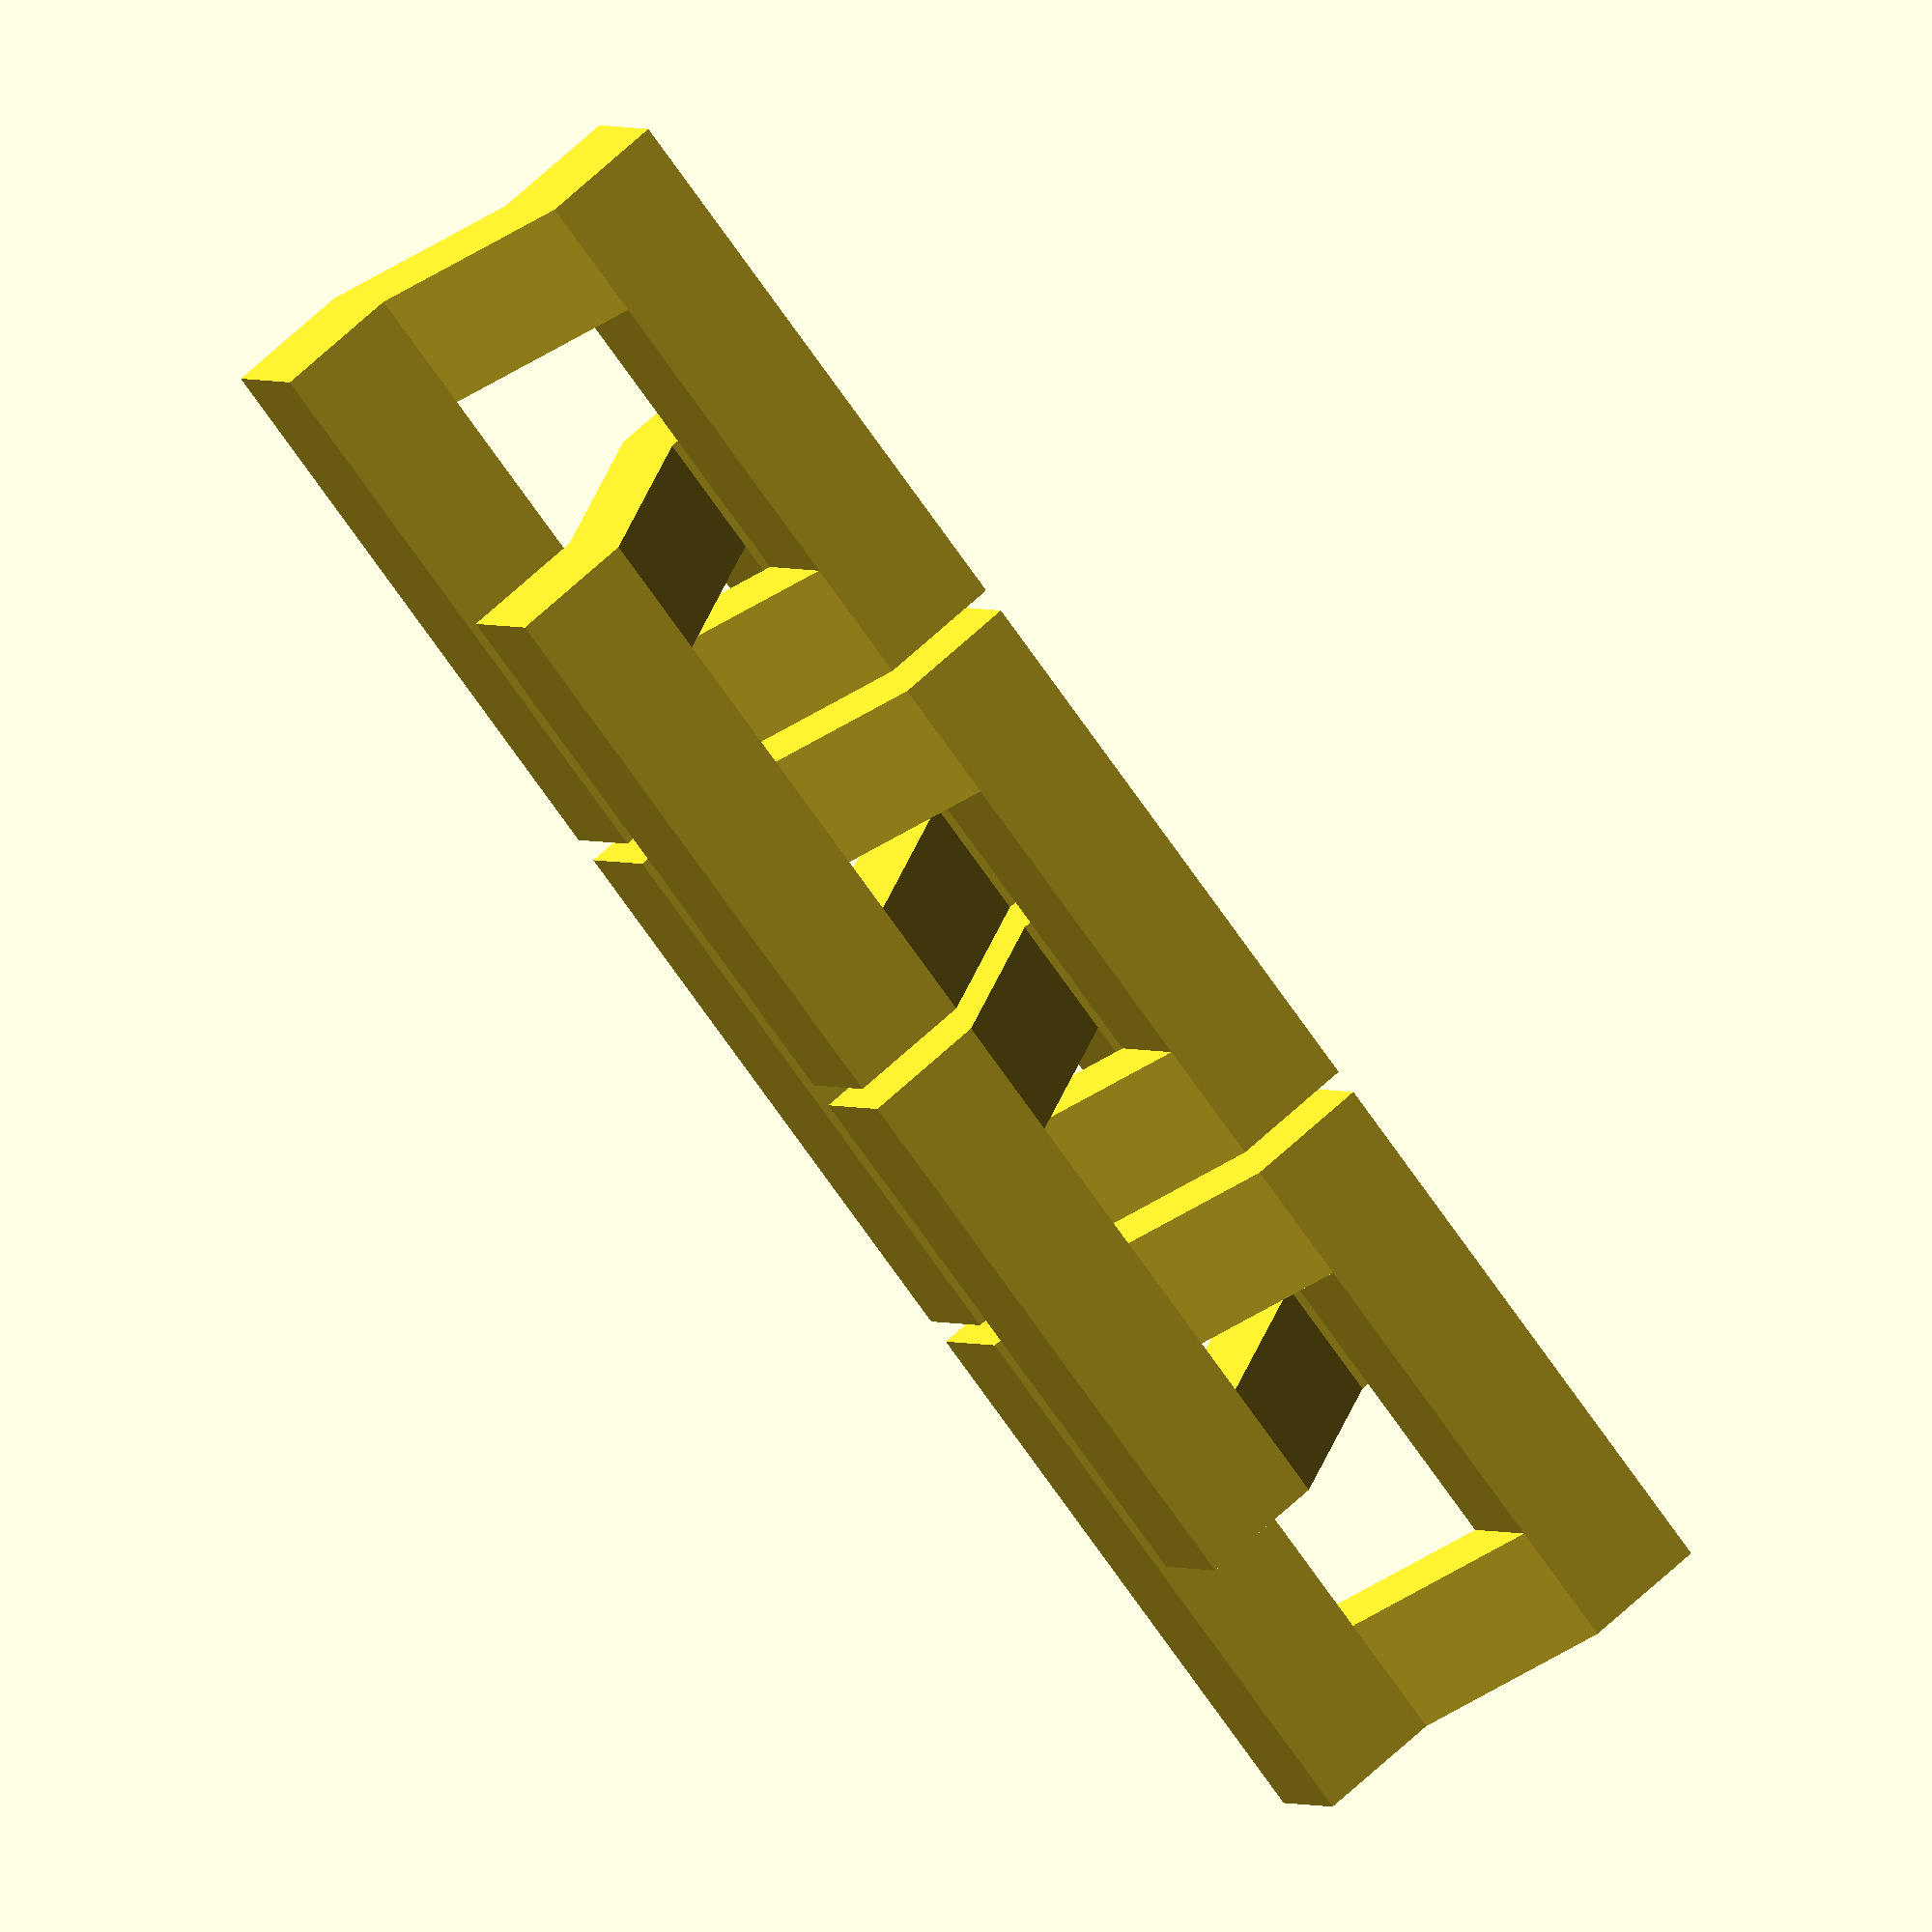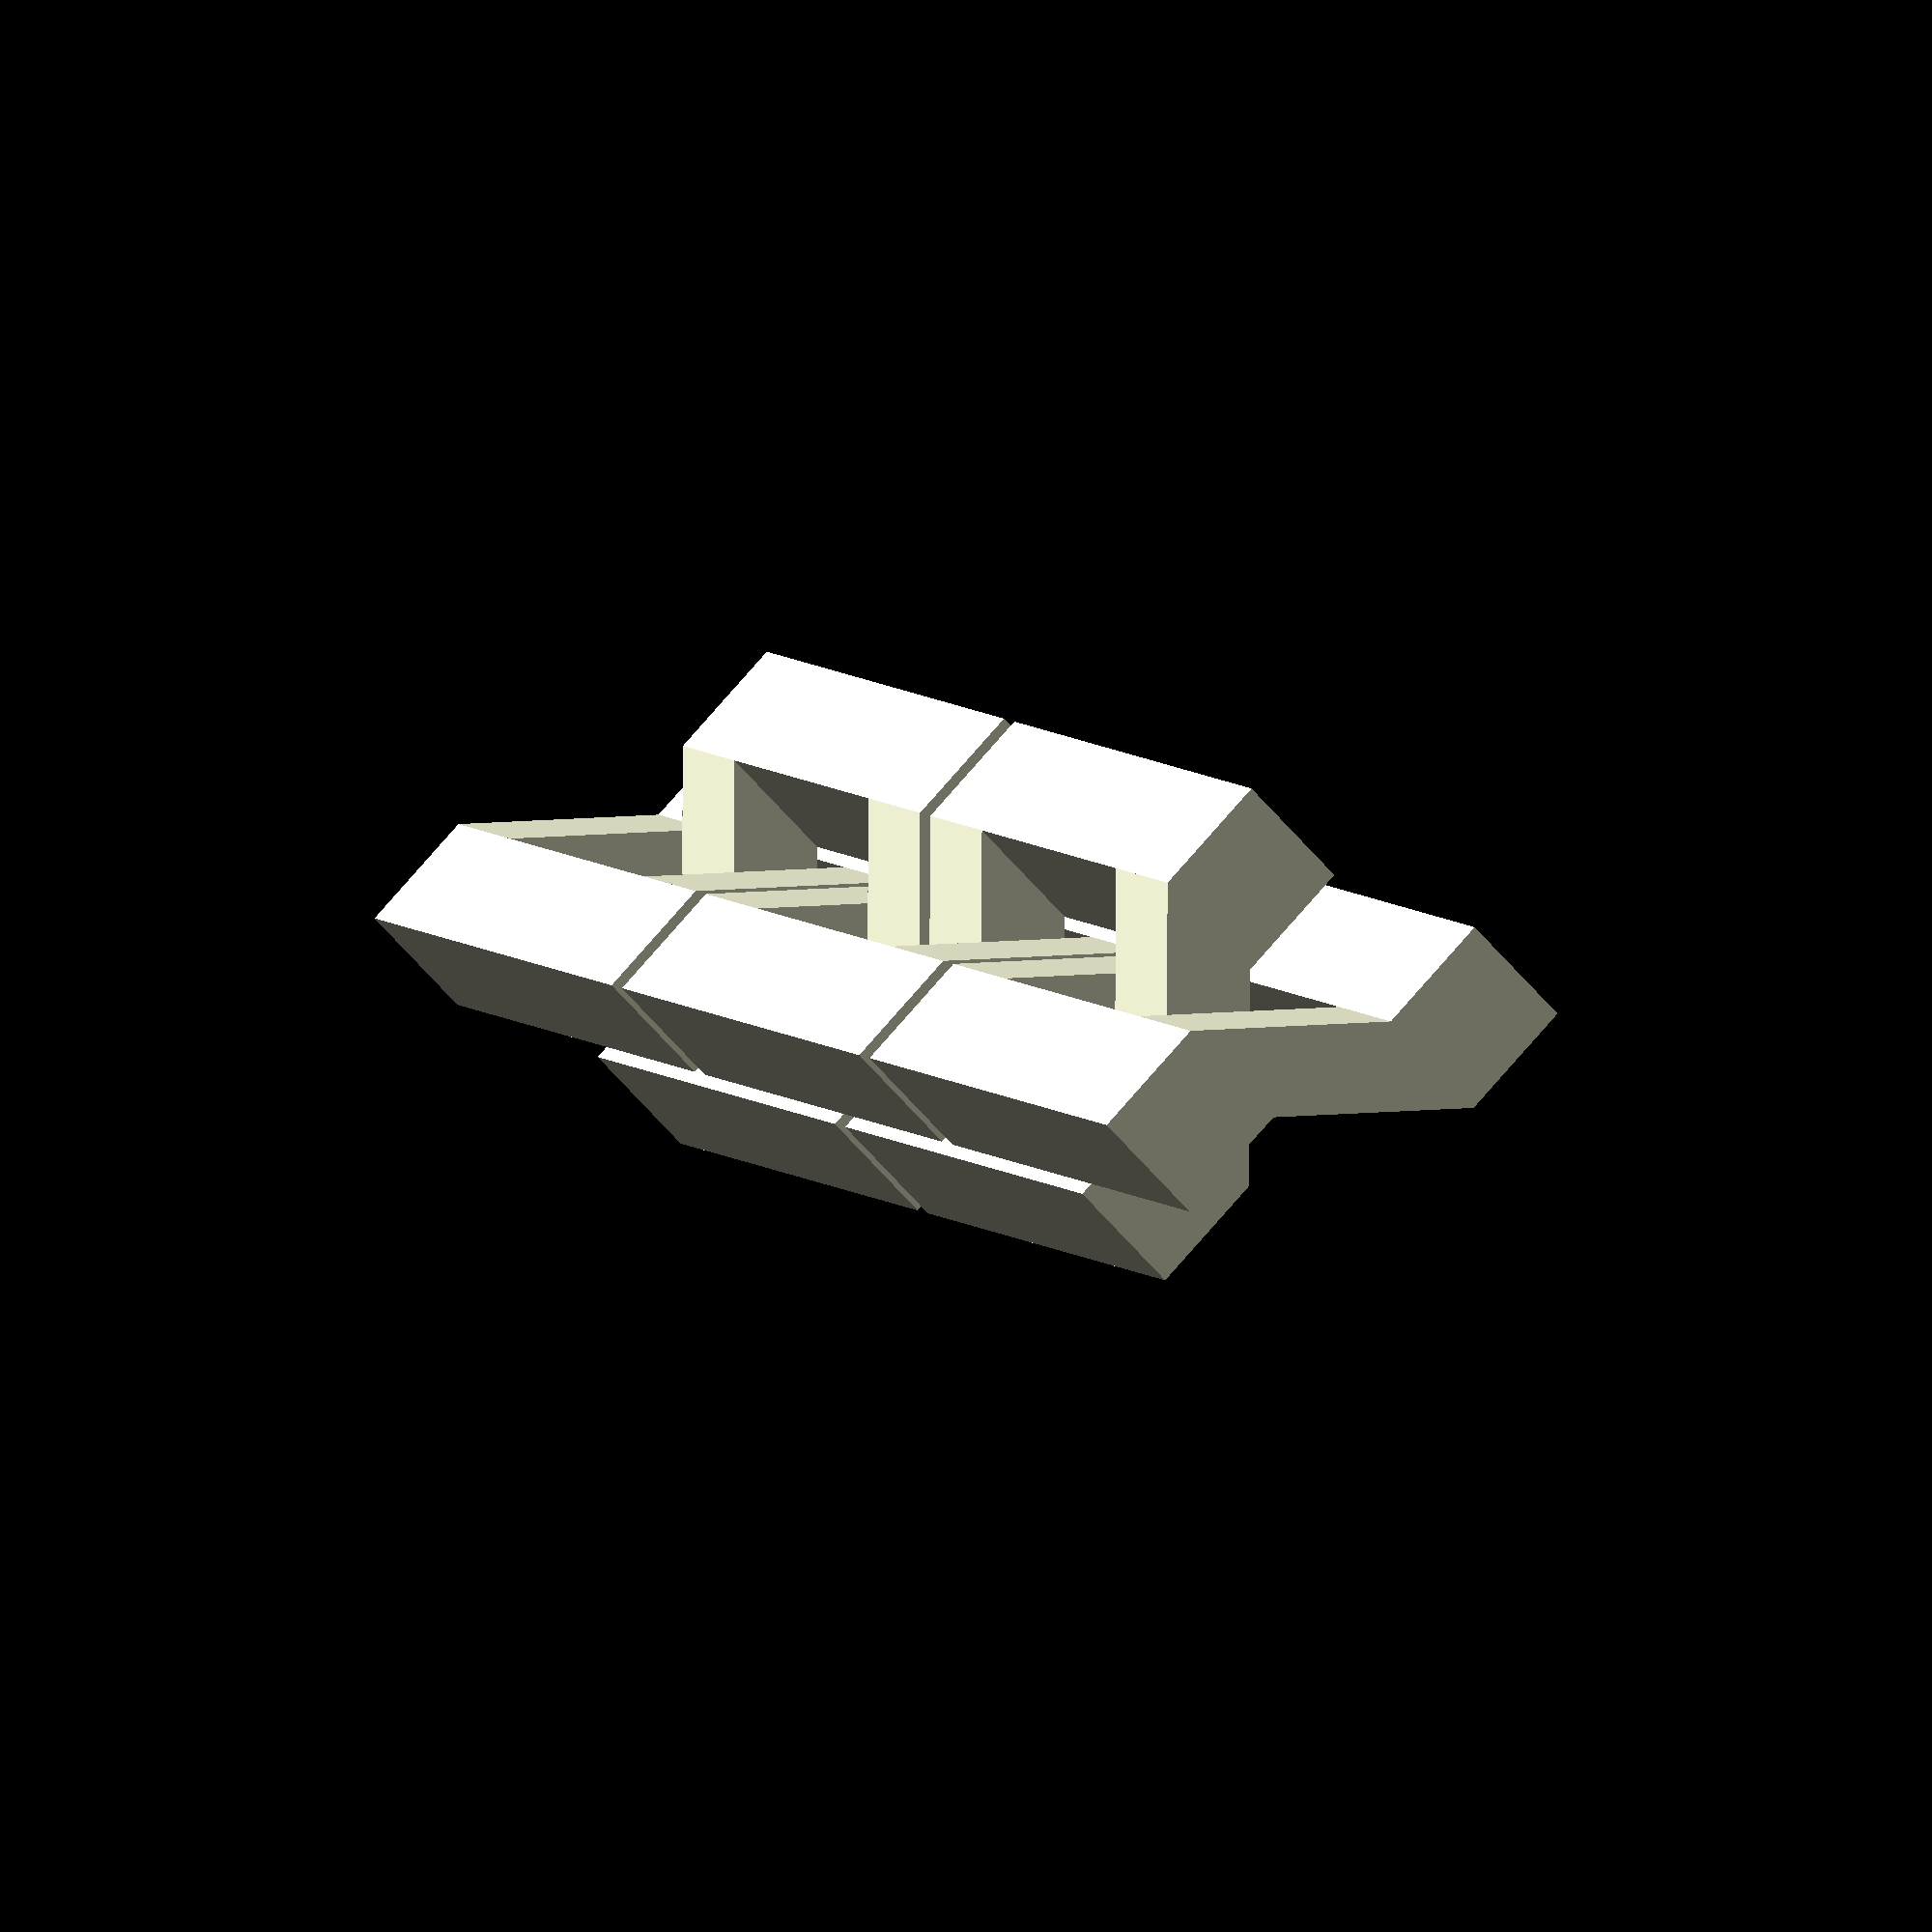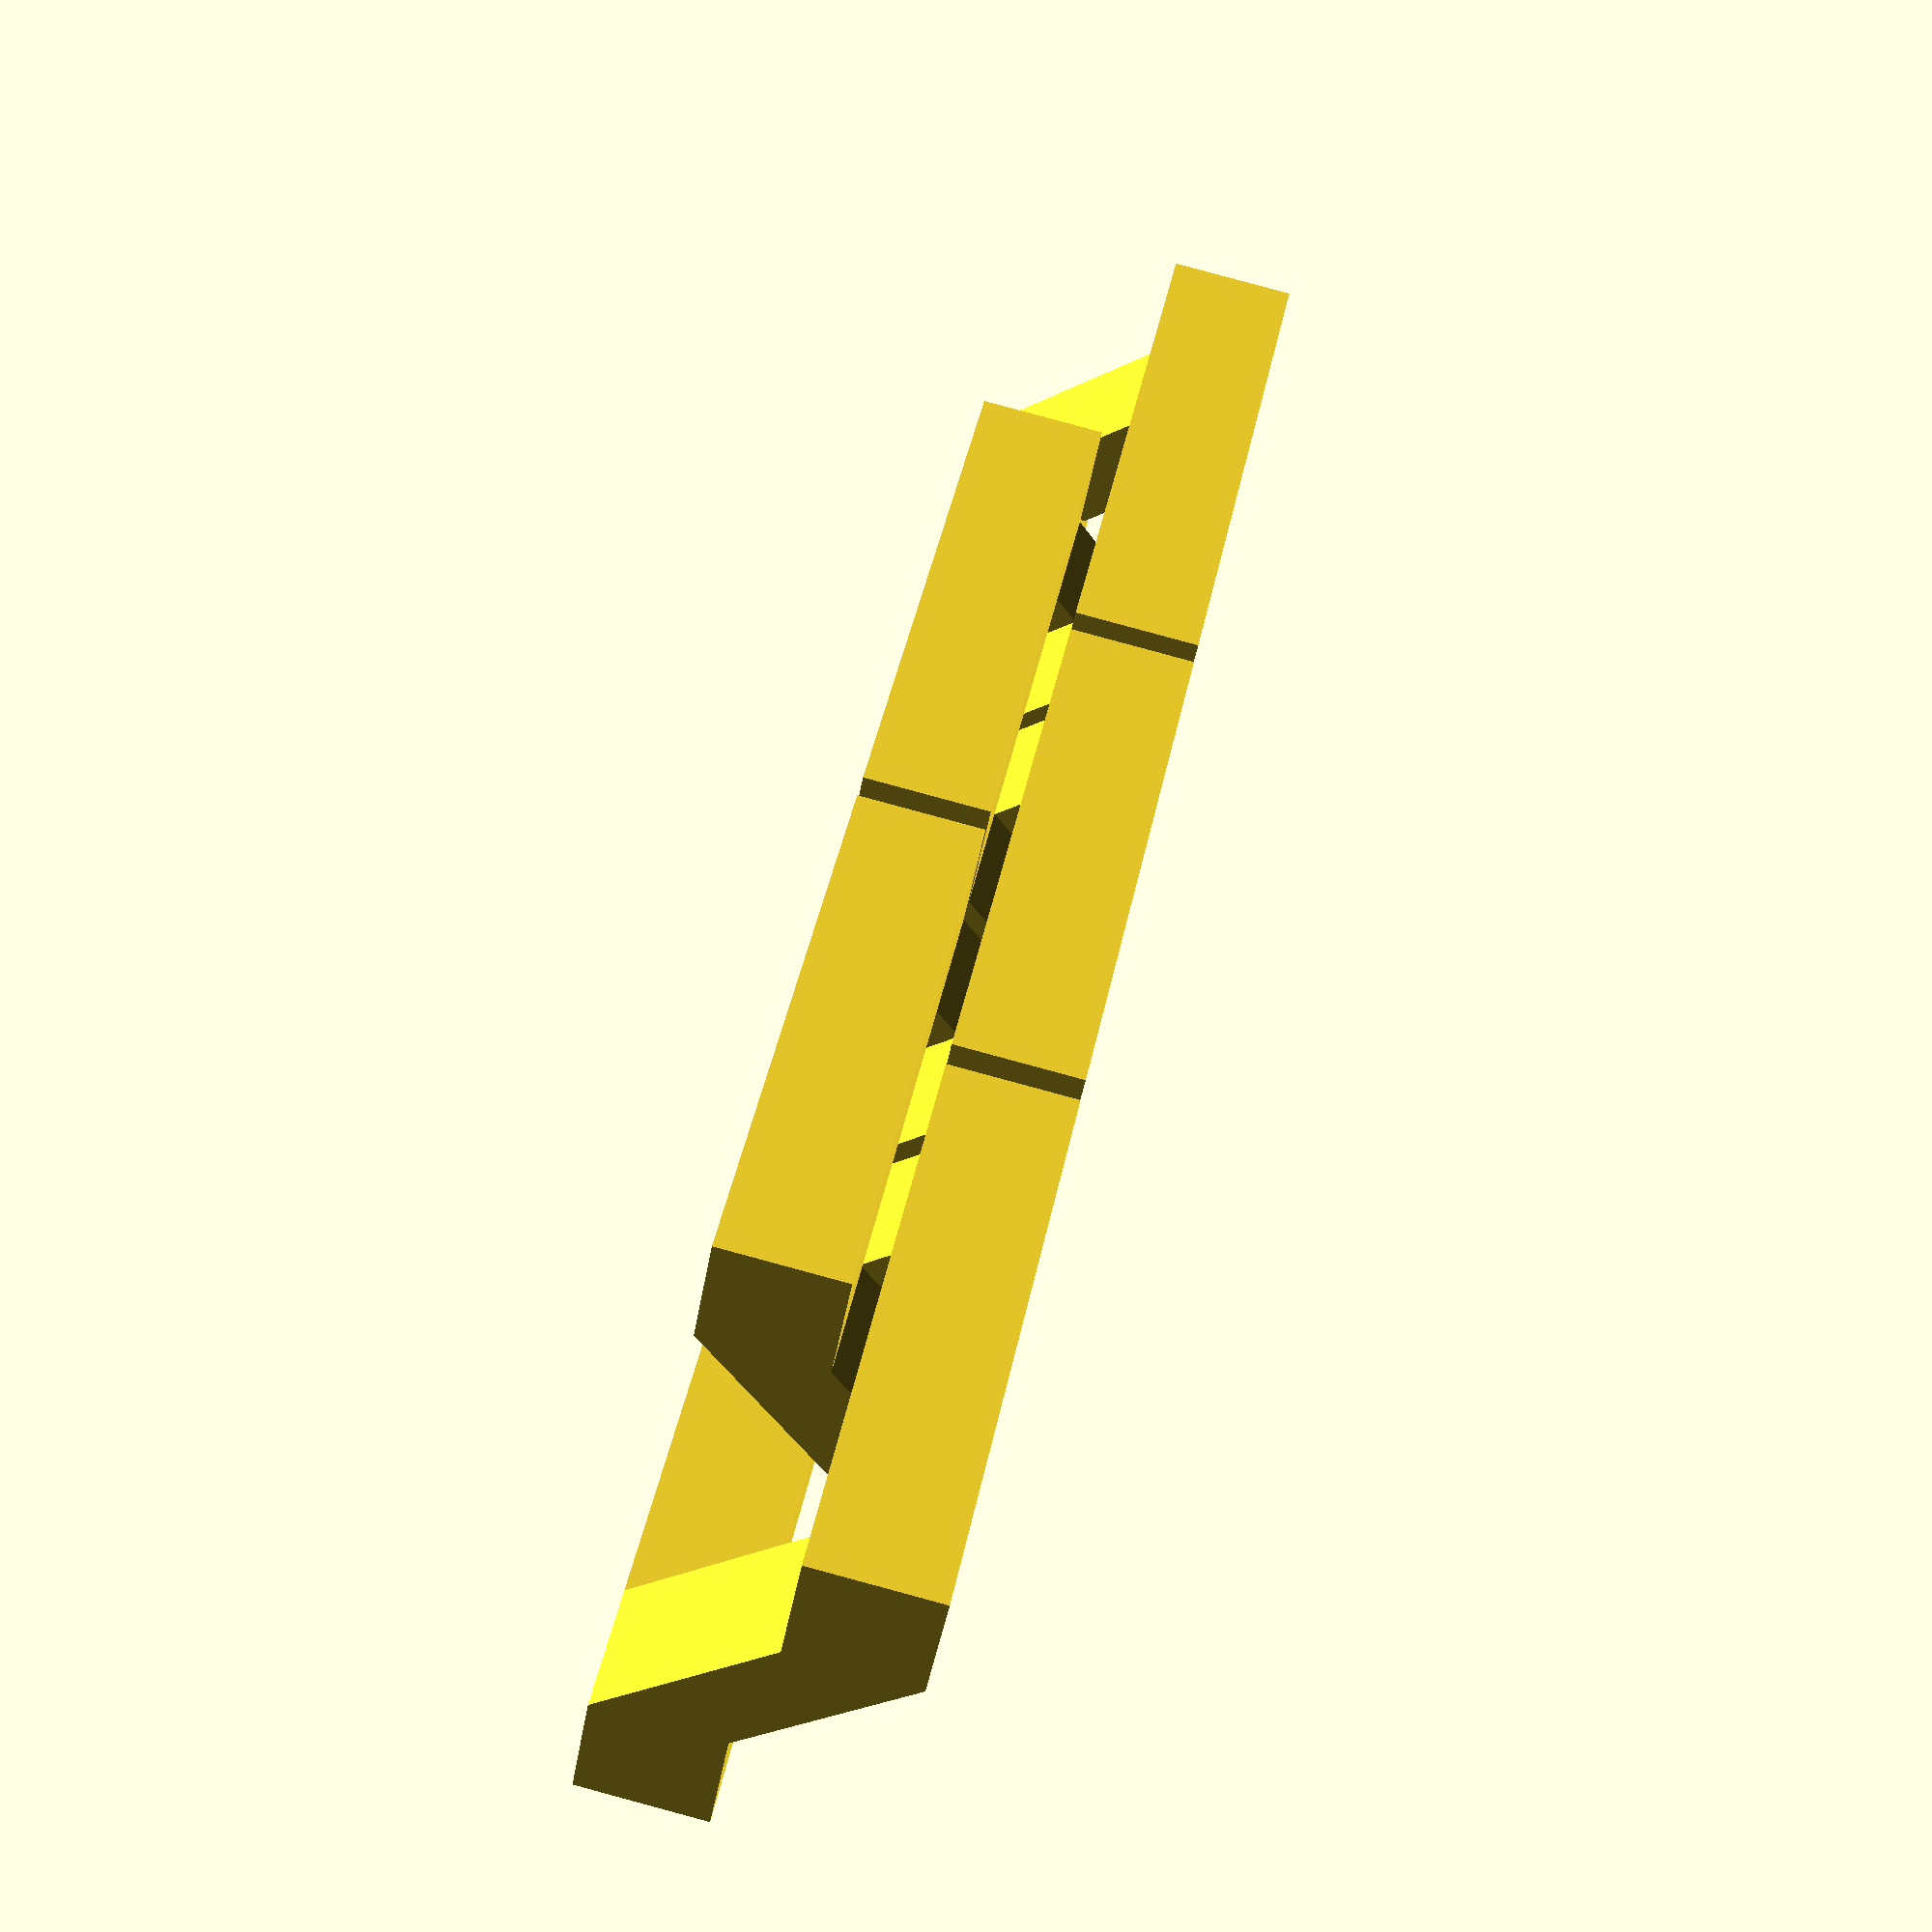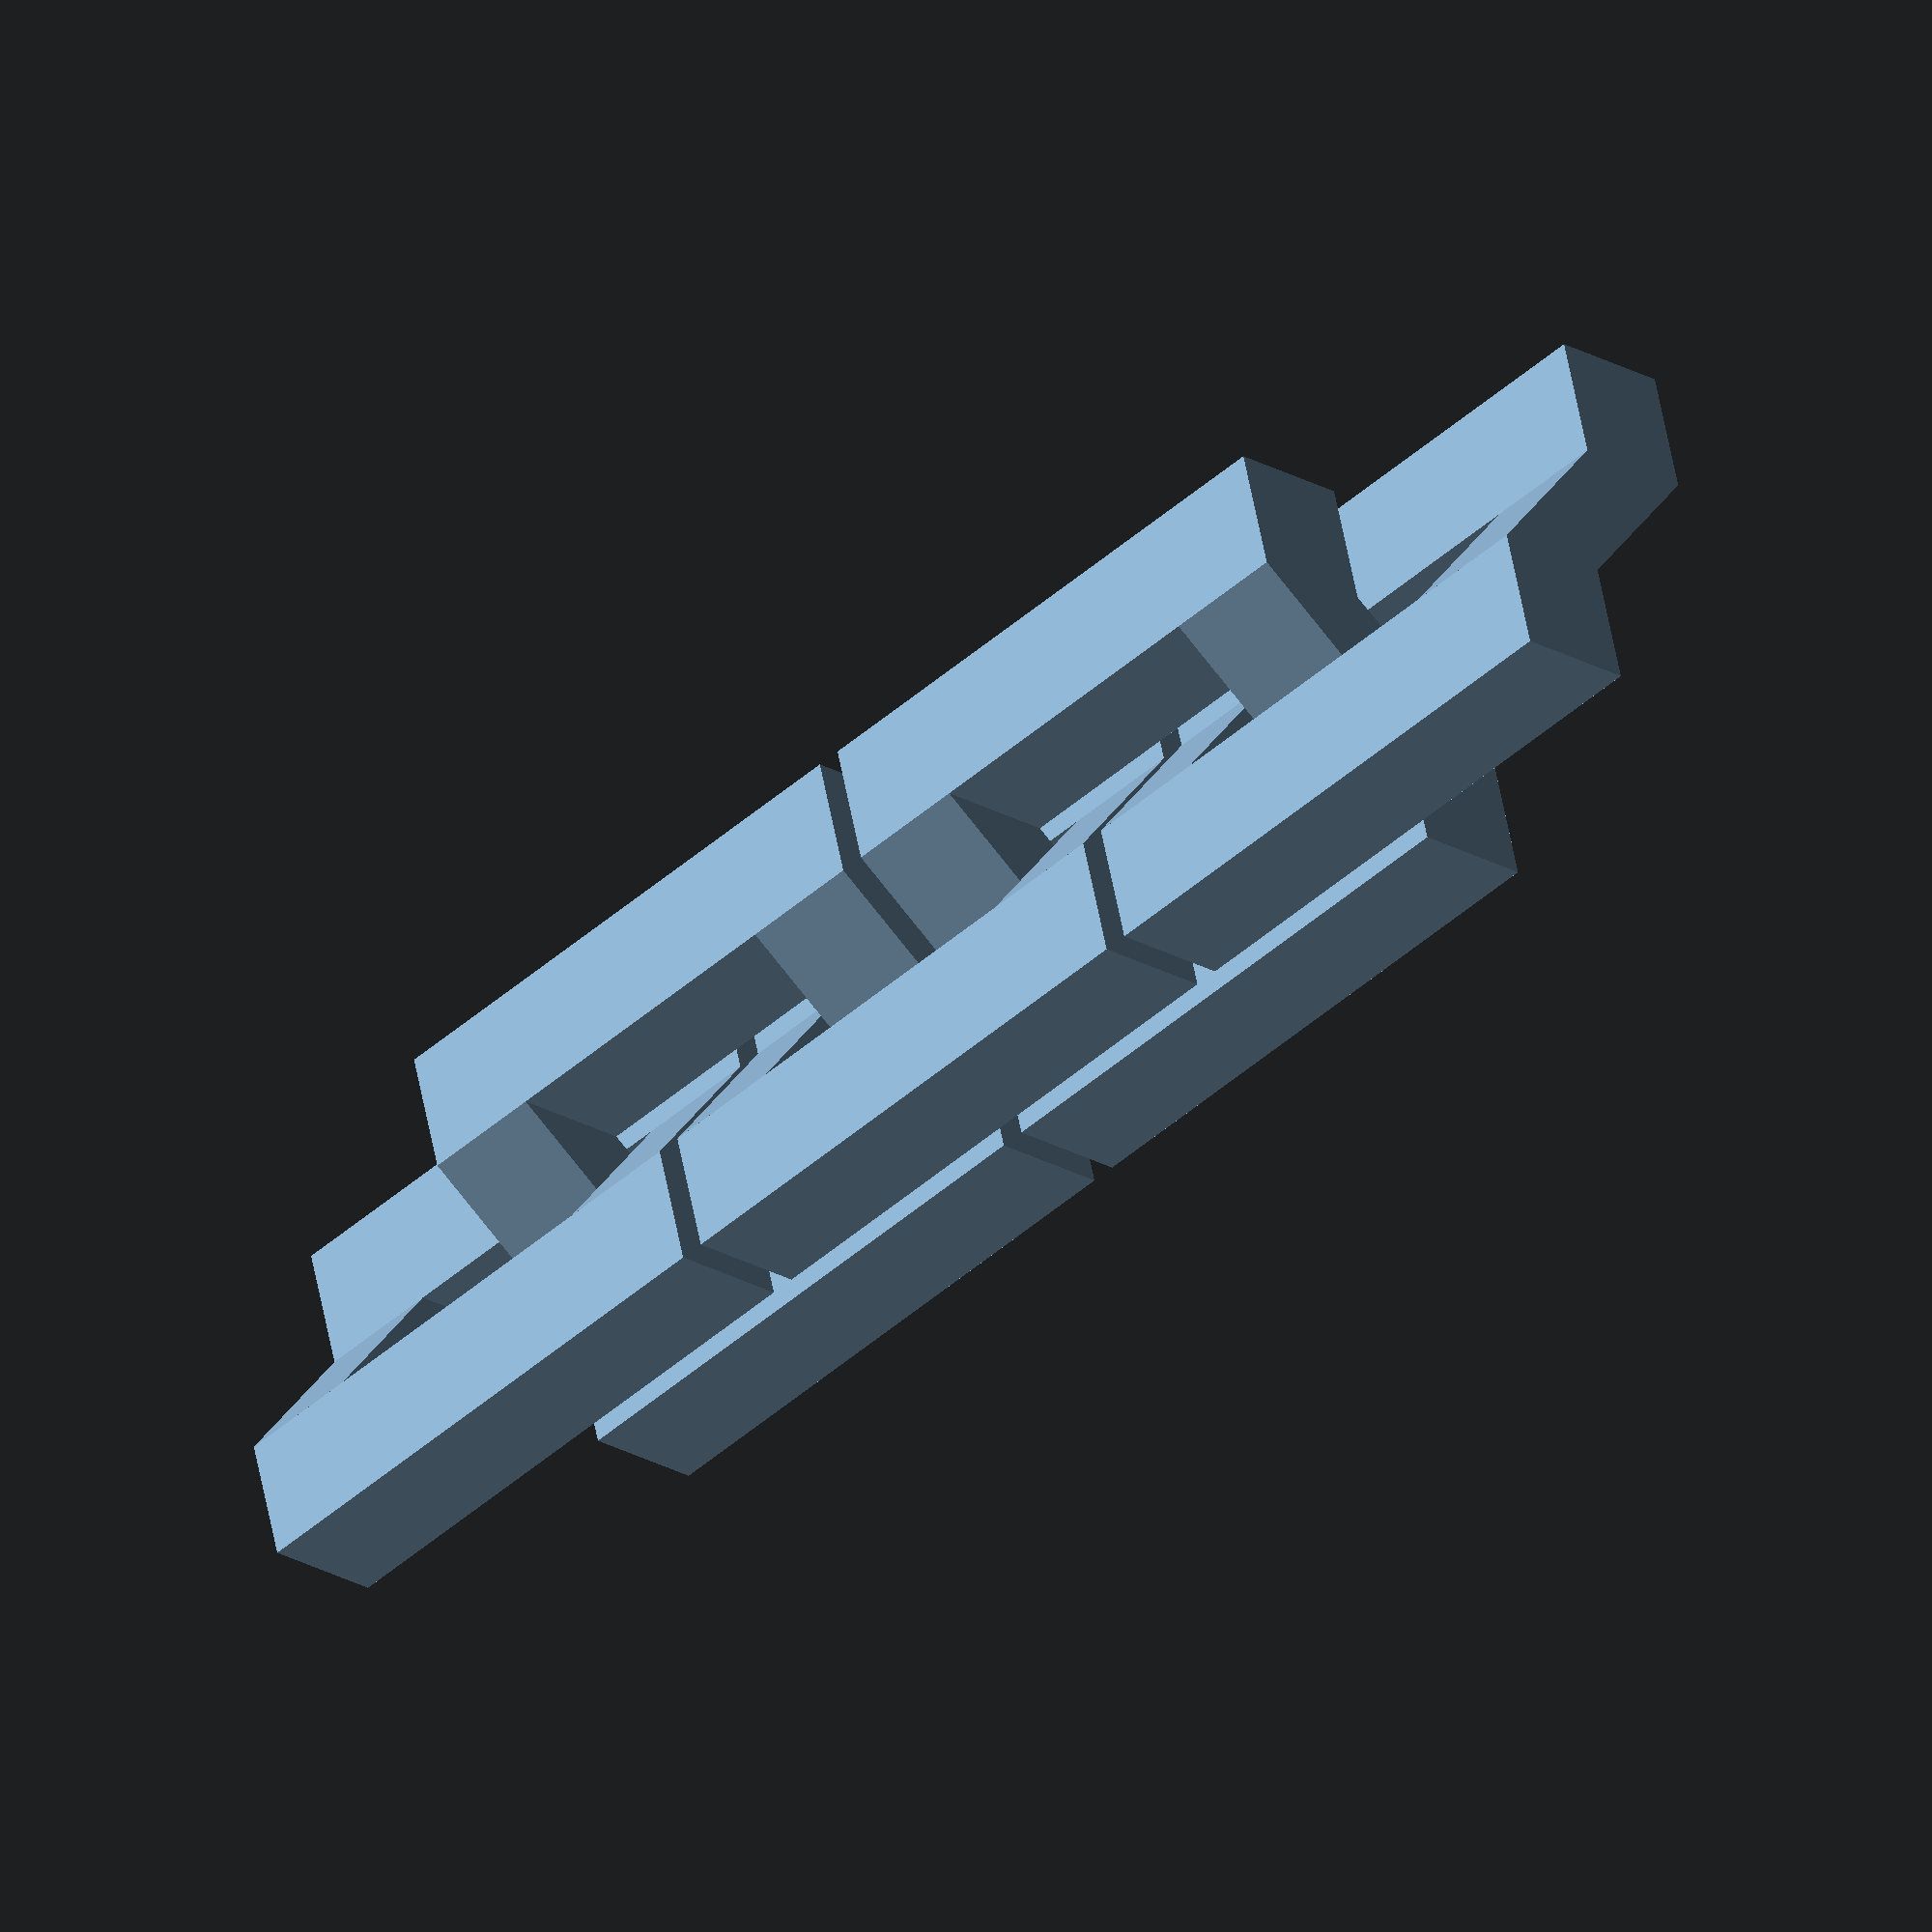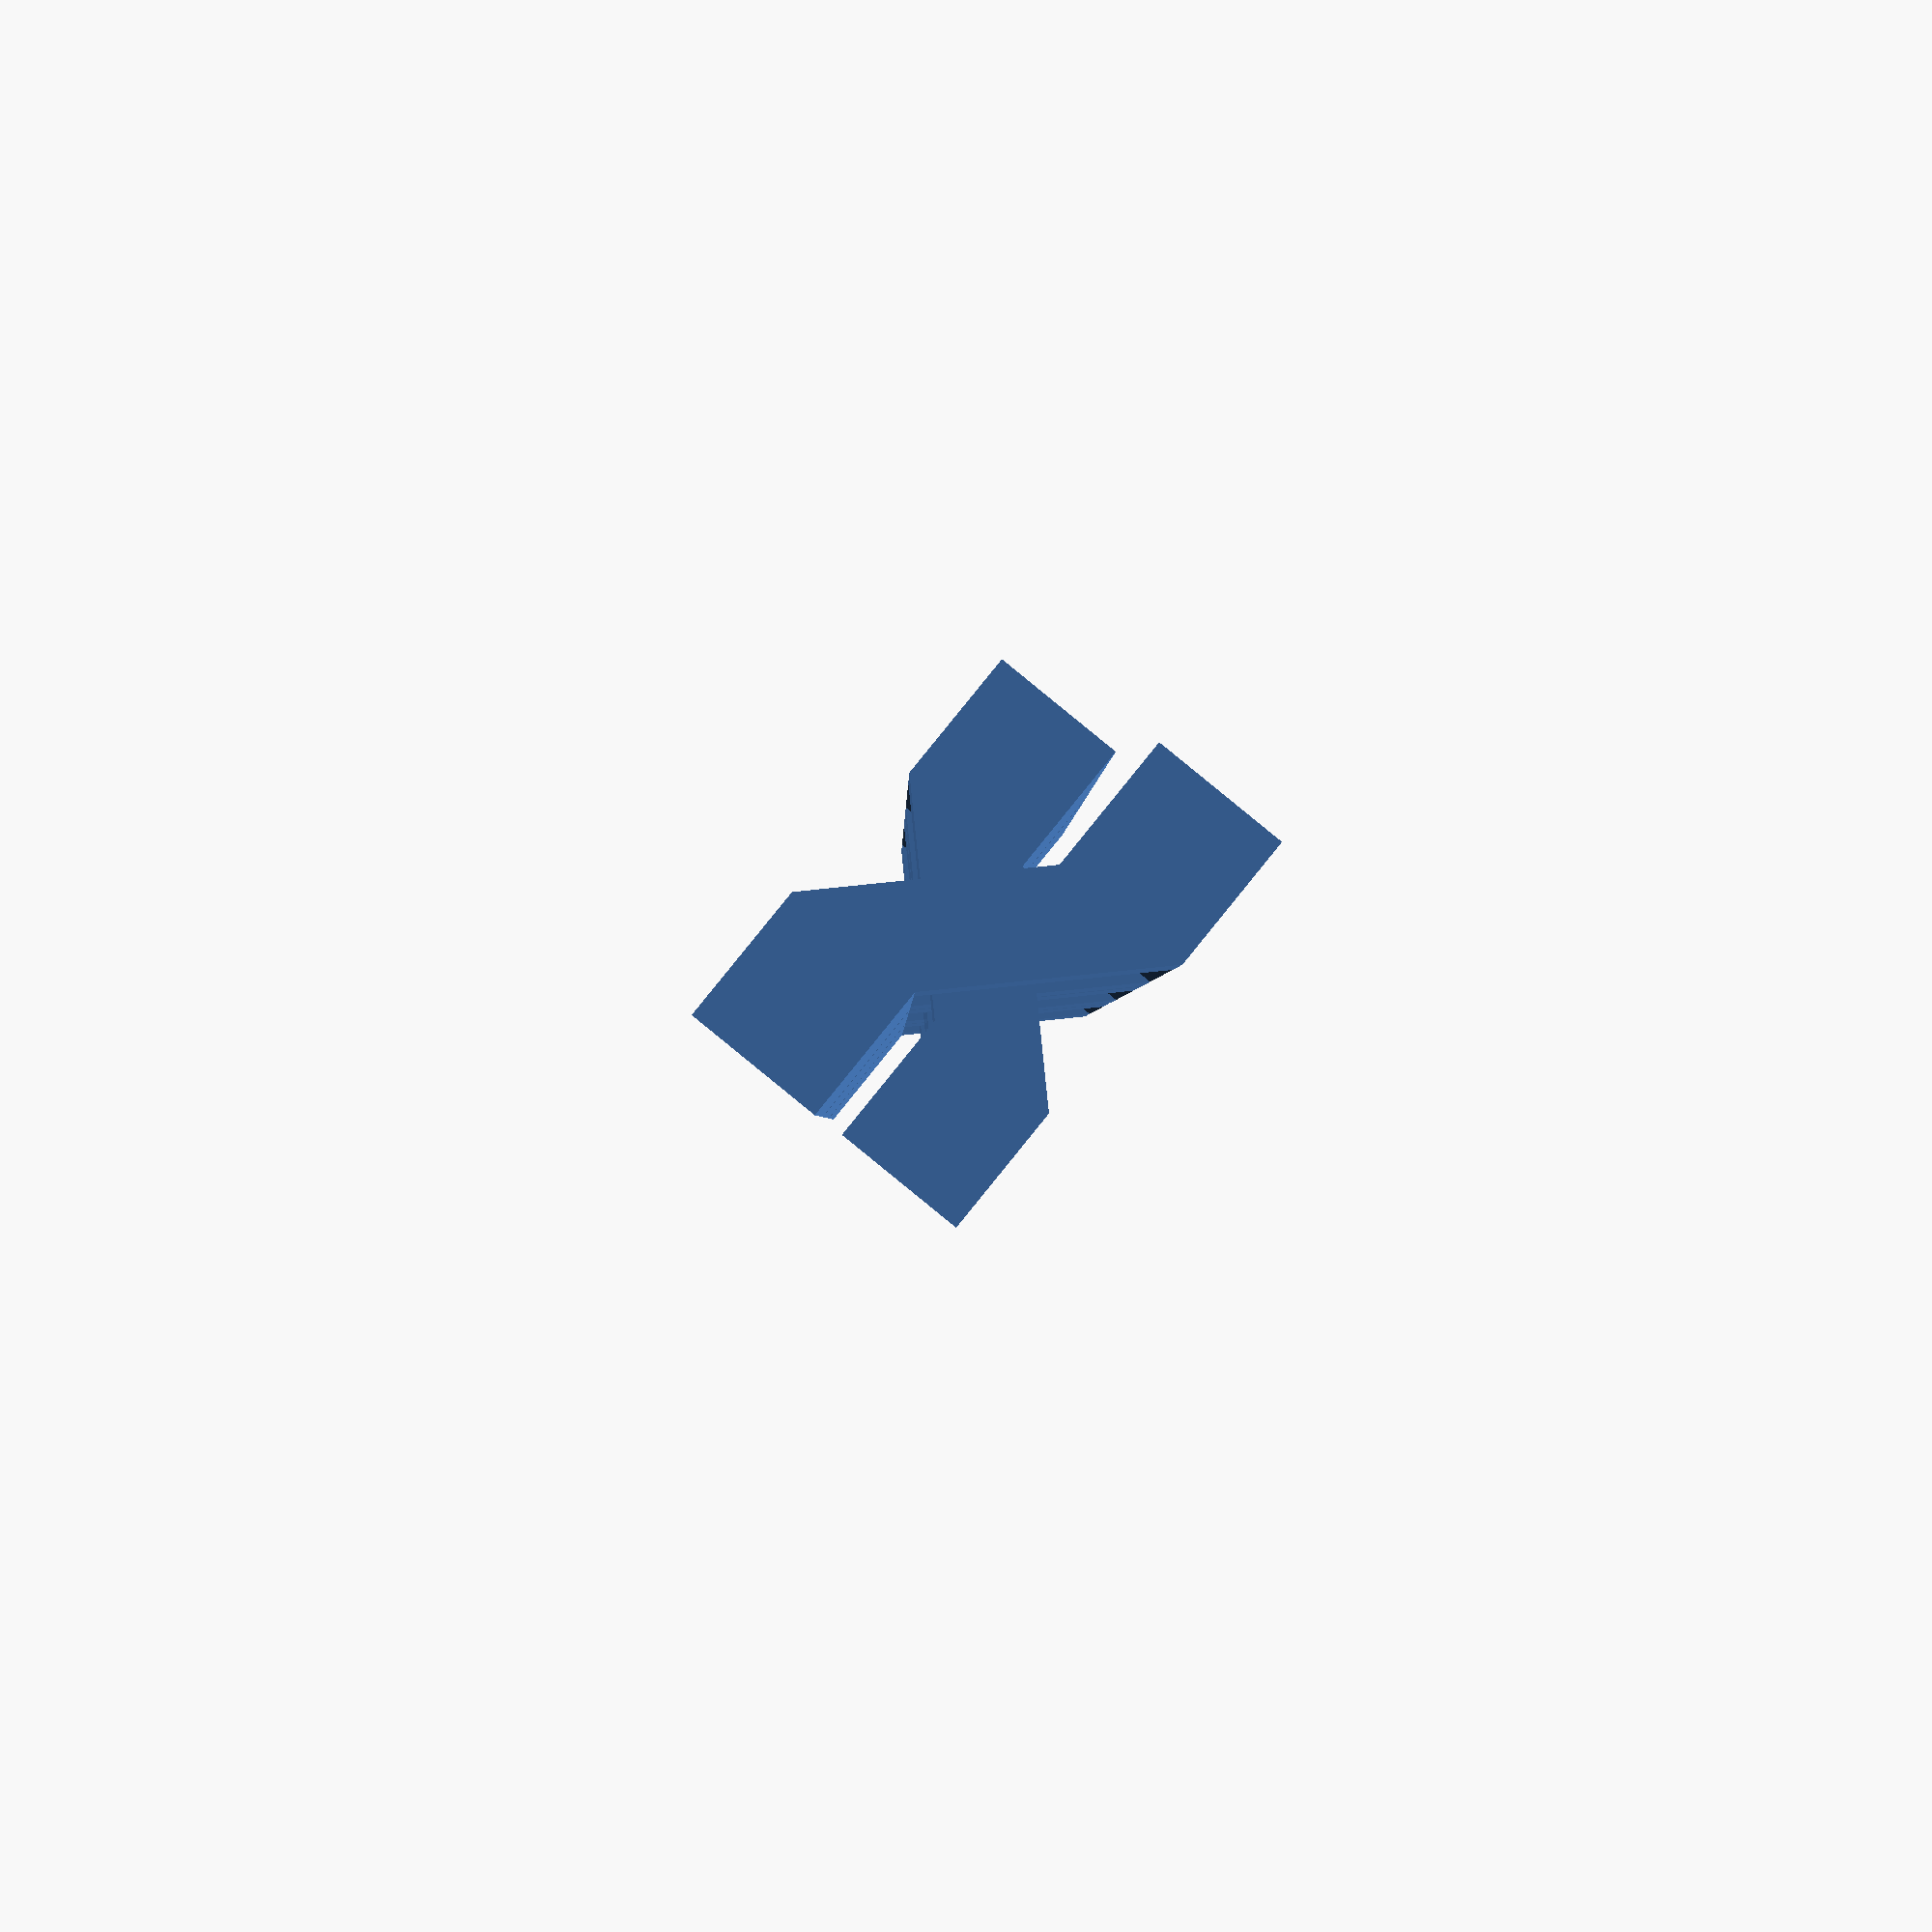
<openscad>
gap = 2;
thickness = 10;

square_chain(gap, thickness, 5);

module square_chain(gap, thickness, length)
{
    for (i = [0:length - 1]) {
        translate([
            (thickness * 2 + gap * 2) * i,
            i % 2 == 0 ? 0 : (2 * thickness + gap),
            0
        ]) scale([ 1, i % 2 == 0 ? 1 : -1, 1 ])
        {
            square_link(gap, thickness);
        }
    }
}

module square_link(gap, thickness)
{
    union()
    {
        cube([ thickness * 4 + gap * 3, thickness, thickness ]);

        translate([ 0, thickness + gap, thickness * 2 + gap ])
          cube([ thickness * 4 + gap * 3, thickness, thickness ]);

        translate([ 0, 0, thickness ])
        {
            square_pilar(gap, thickness);
            translate([ thickness * 3 + gap * 3, 0, 0 ])
              square_pilar(gap, thickness);
        }
    }
}

module square_pilar(gap, thickness)
{
    multmatrix(m =
                 [
                     [ 1, 0, 0, 0 ],
                     [ 0, 1, tan(45), 0 ],
                     [ 0, 0, 1, 0 ],
                     [ 0, 0, 0, 1 ]
                 ])

      cube([ thickness, thickness, thickness + gap ]);
}
</openscad>
<views>
elev=294.1 azim=326.3 roll=226.7 proj=o view=wireframe
elev=285.0 azim=301.9 roll=40.7 proj=o view=solid
elev=222.6 azim=281.8 roll=189.5 proj=p view=solid
elev=123.2 azim=134.2 roll=190.5 proj=o view=solid
elev=272.8 azim=271.4 roll=39.1 proj=p view=solid
</views>
